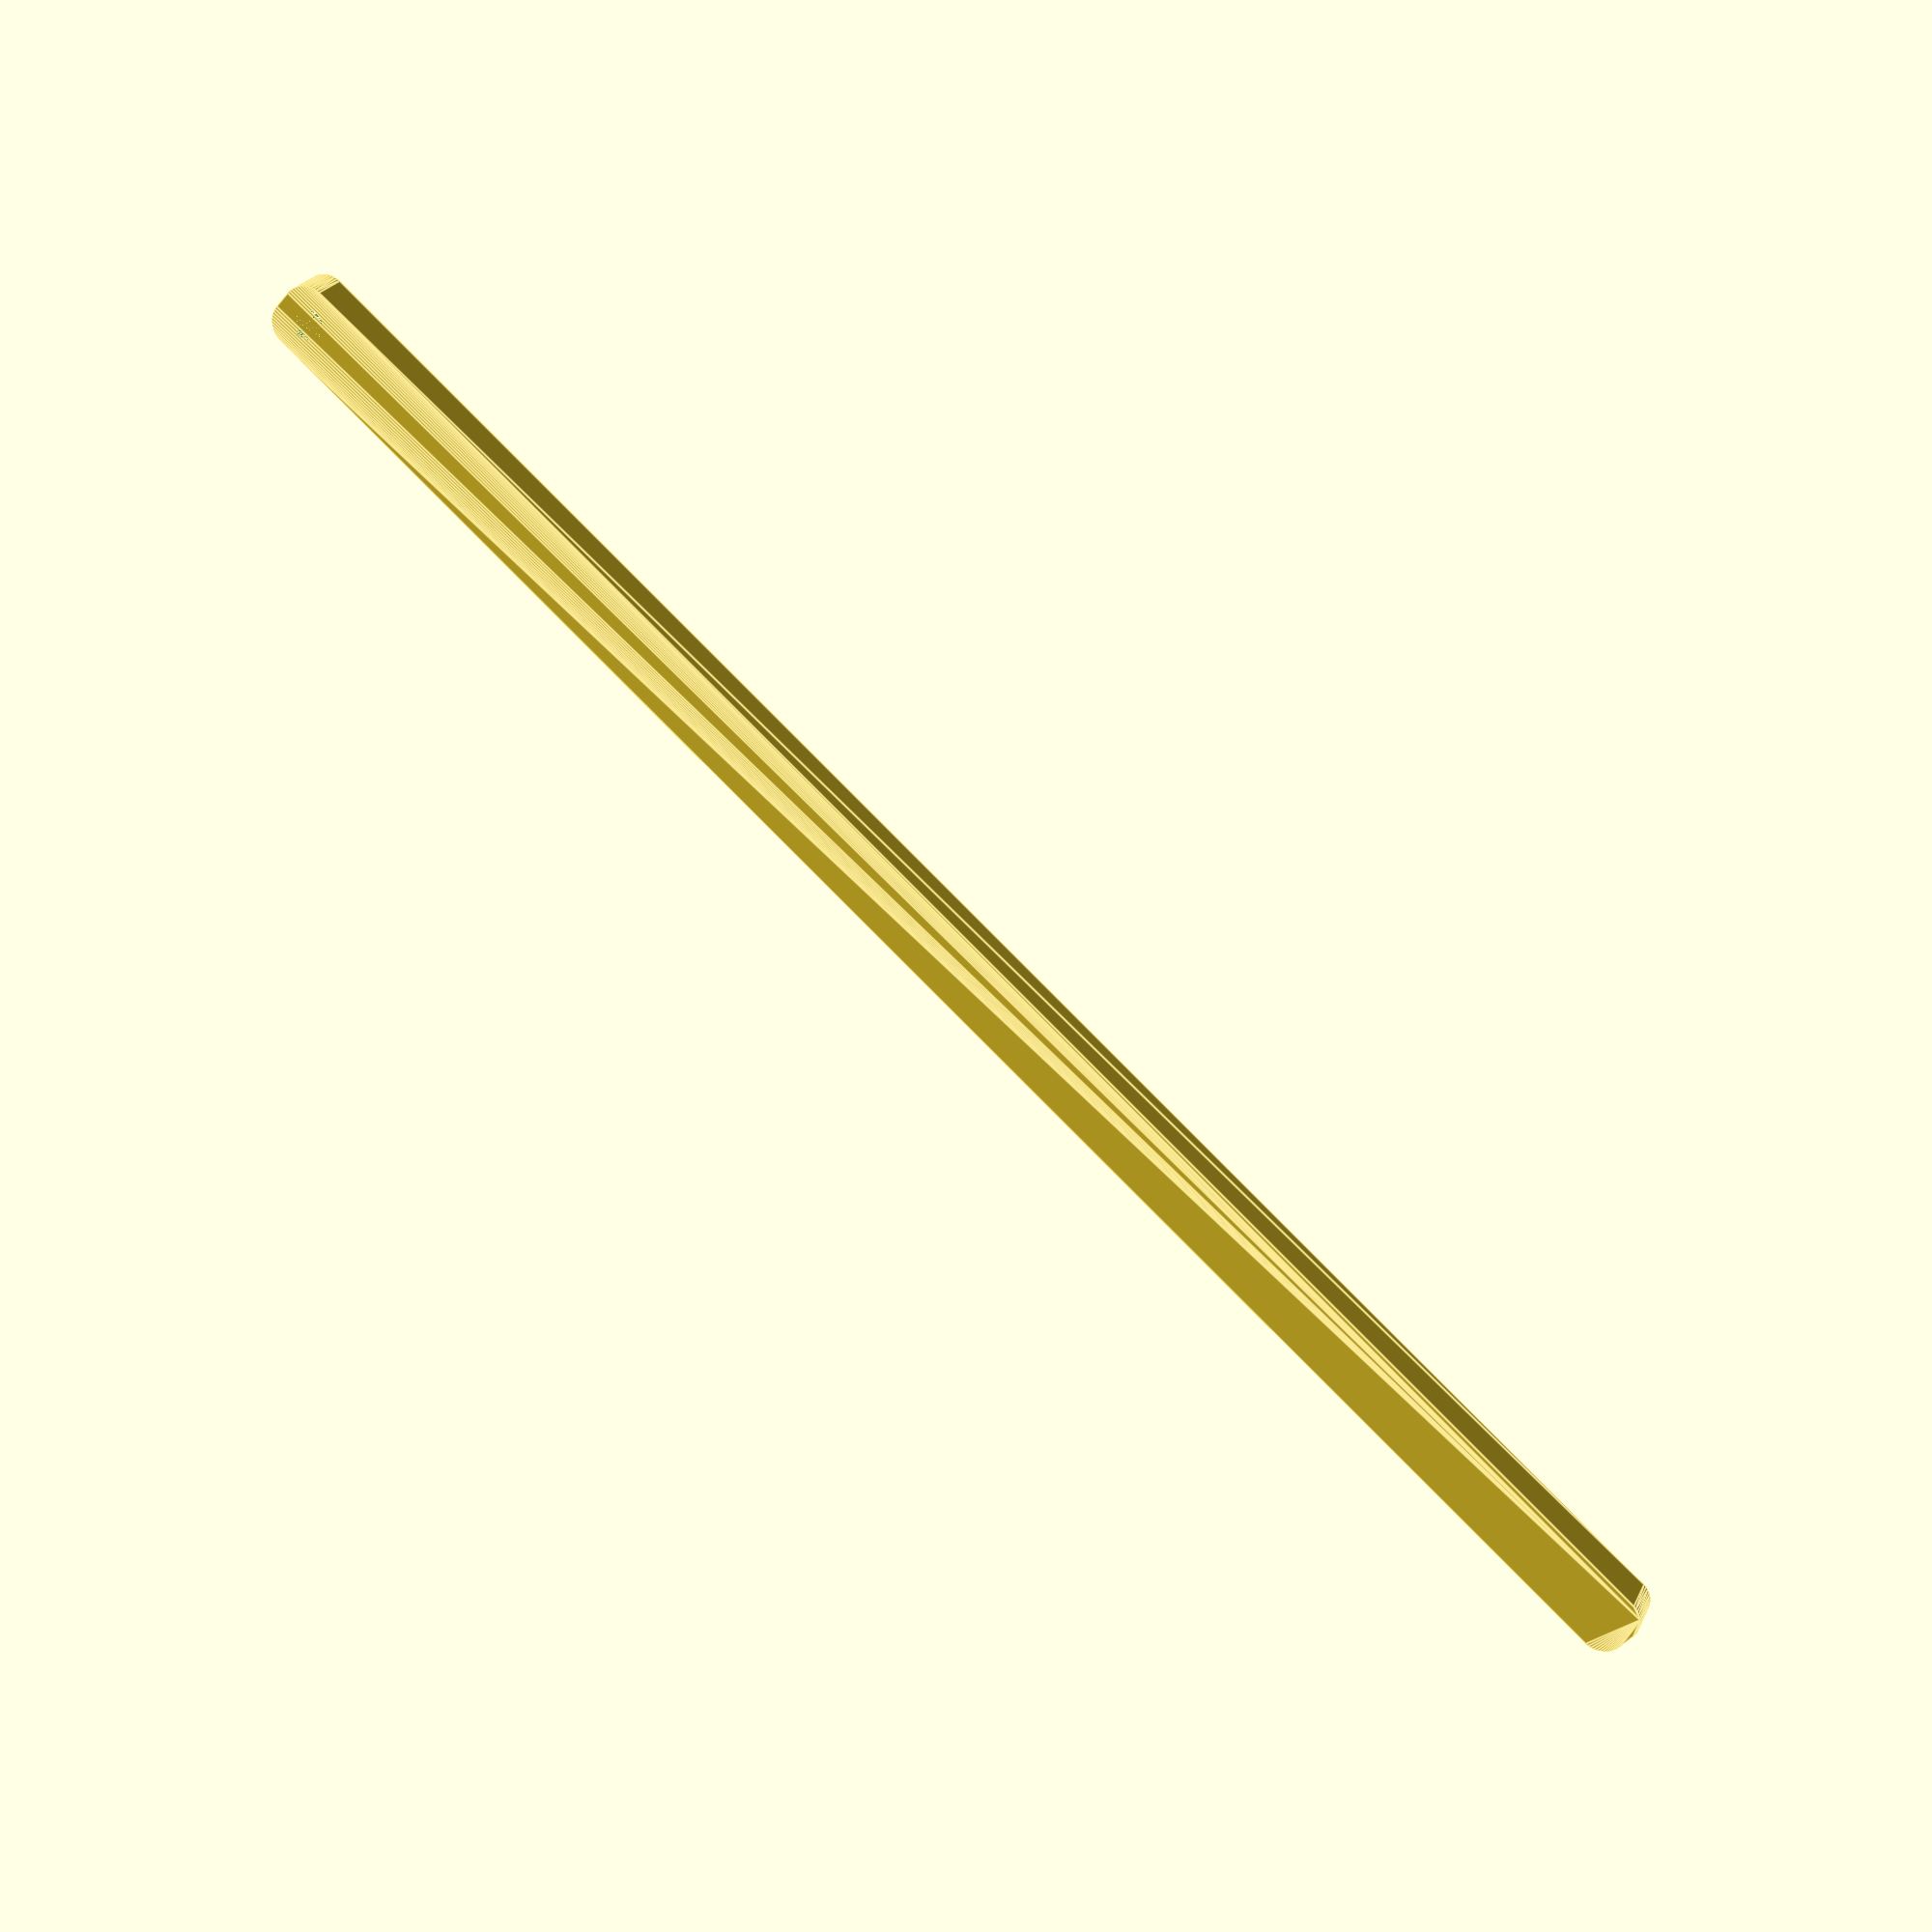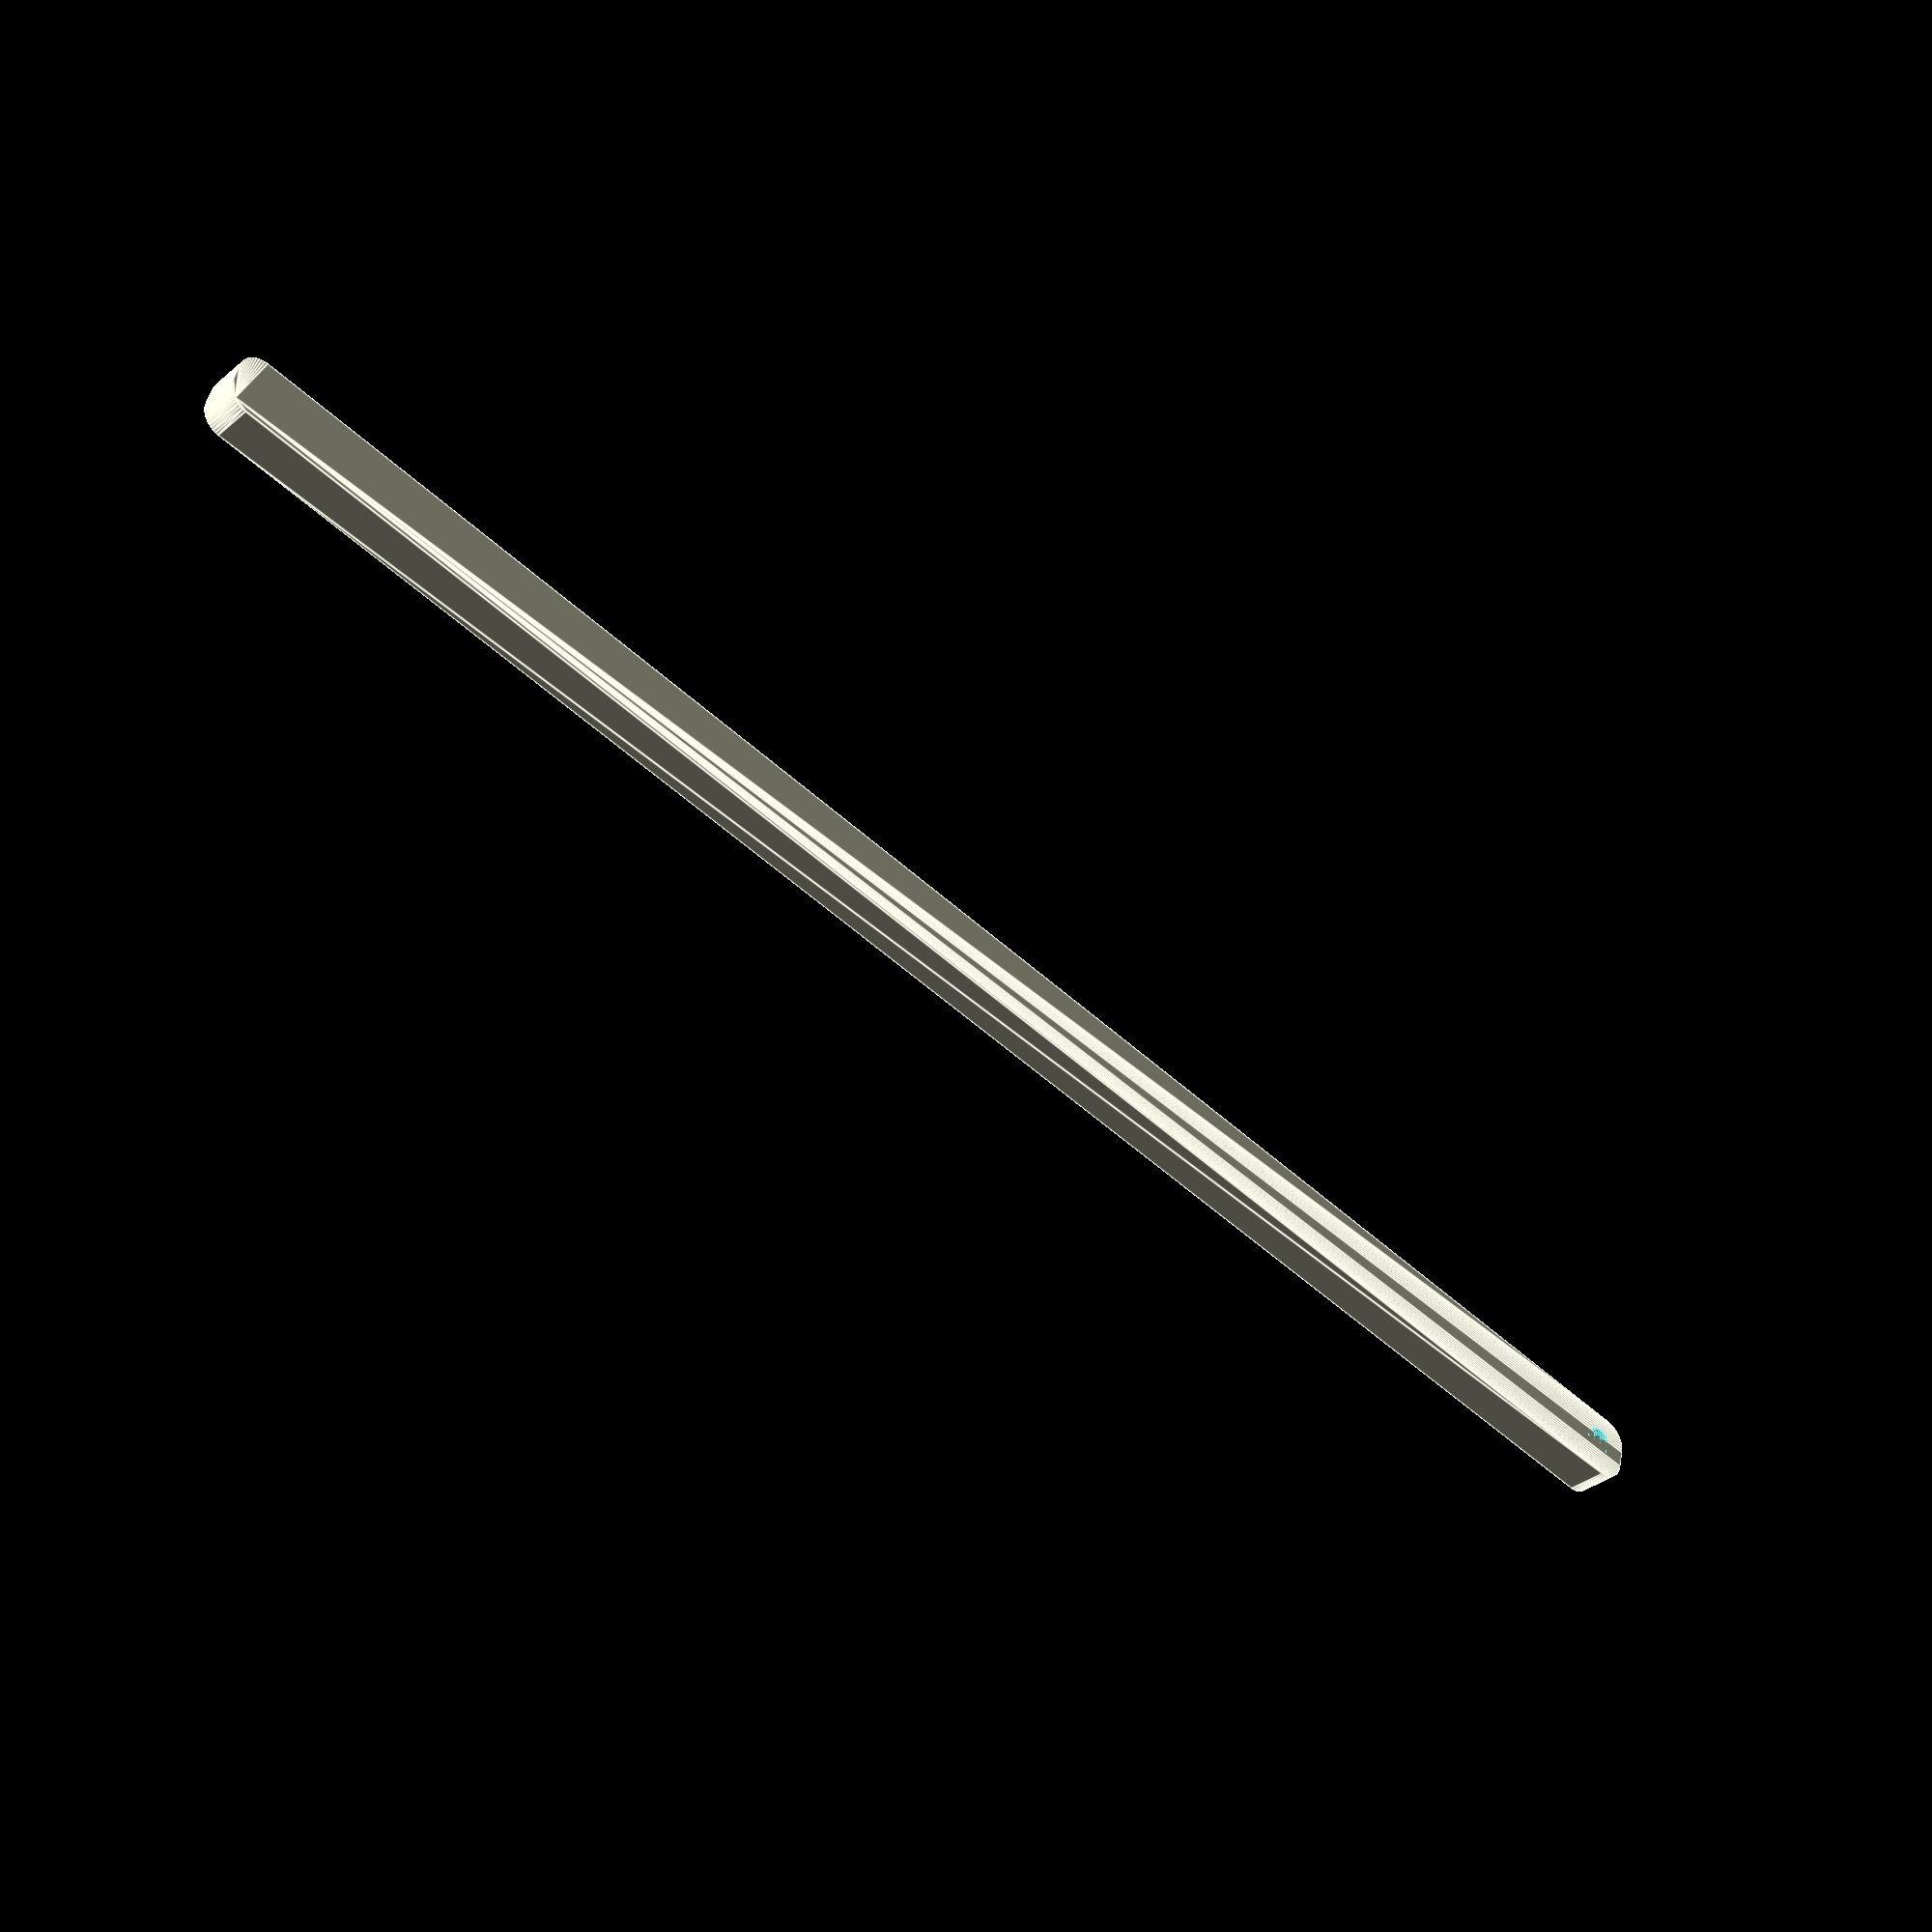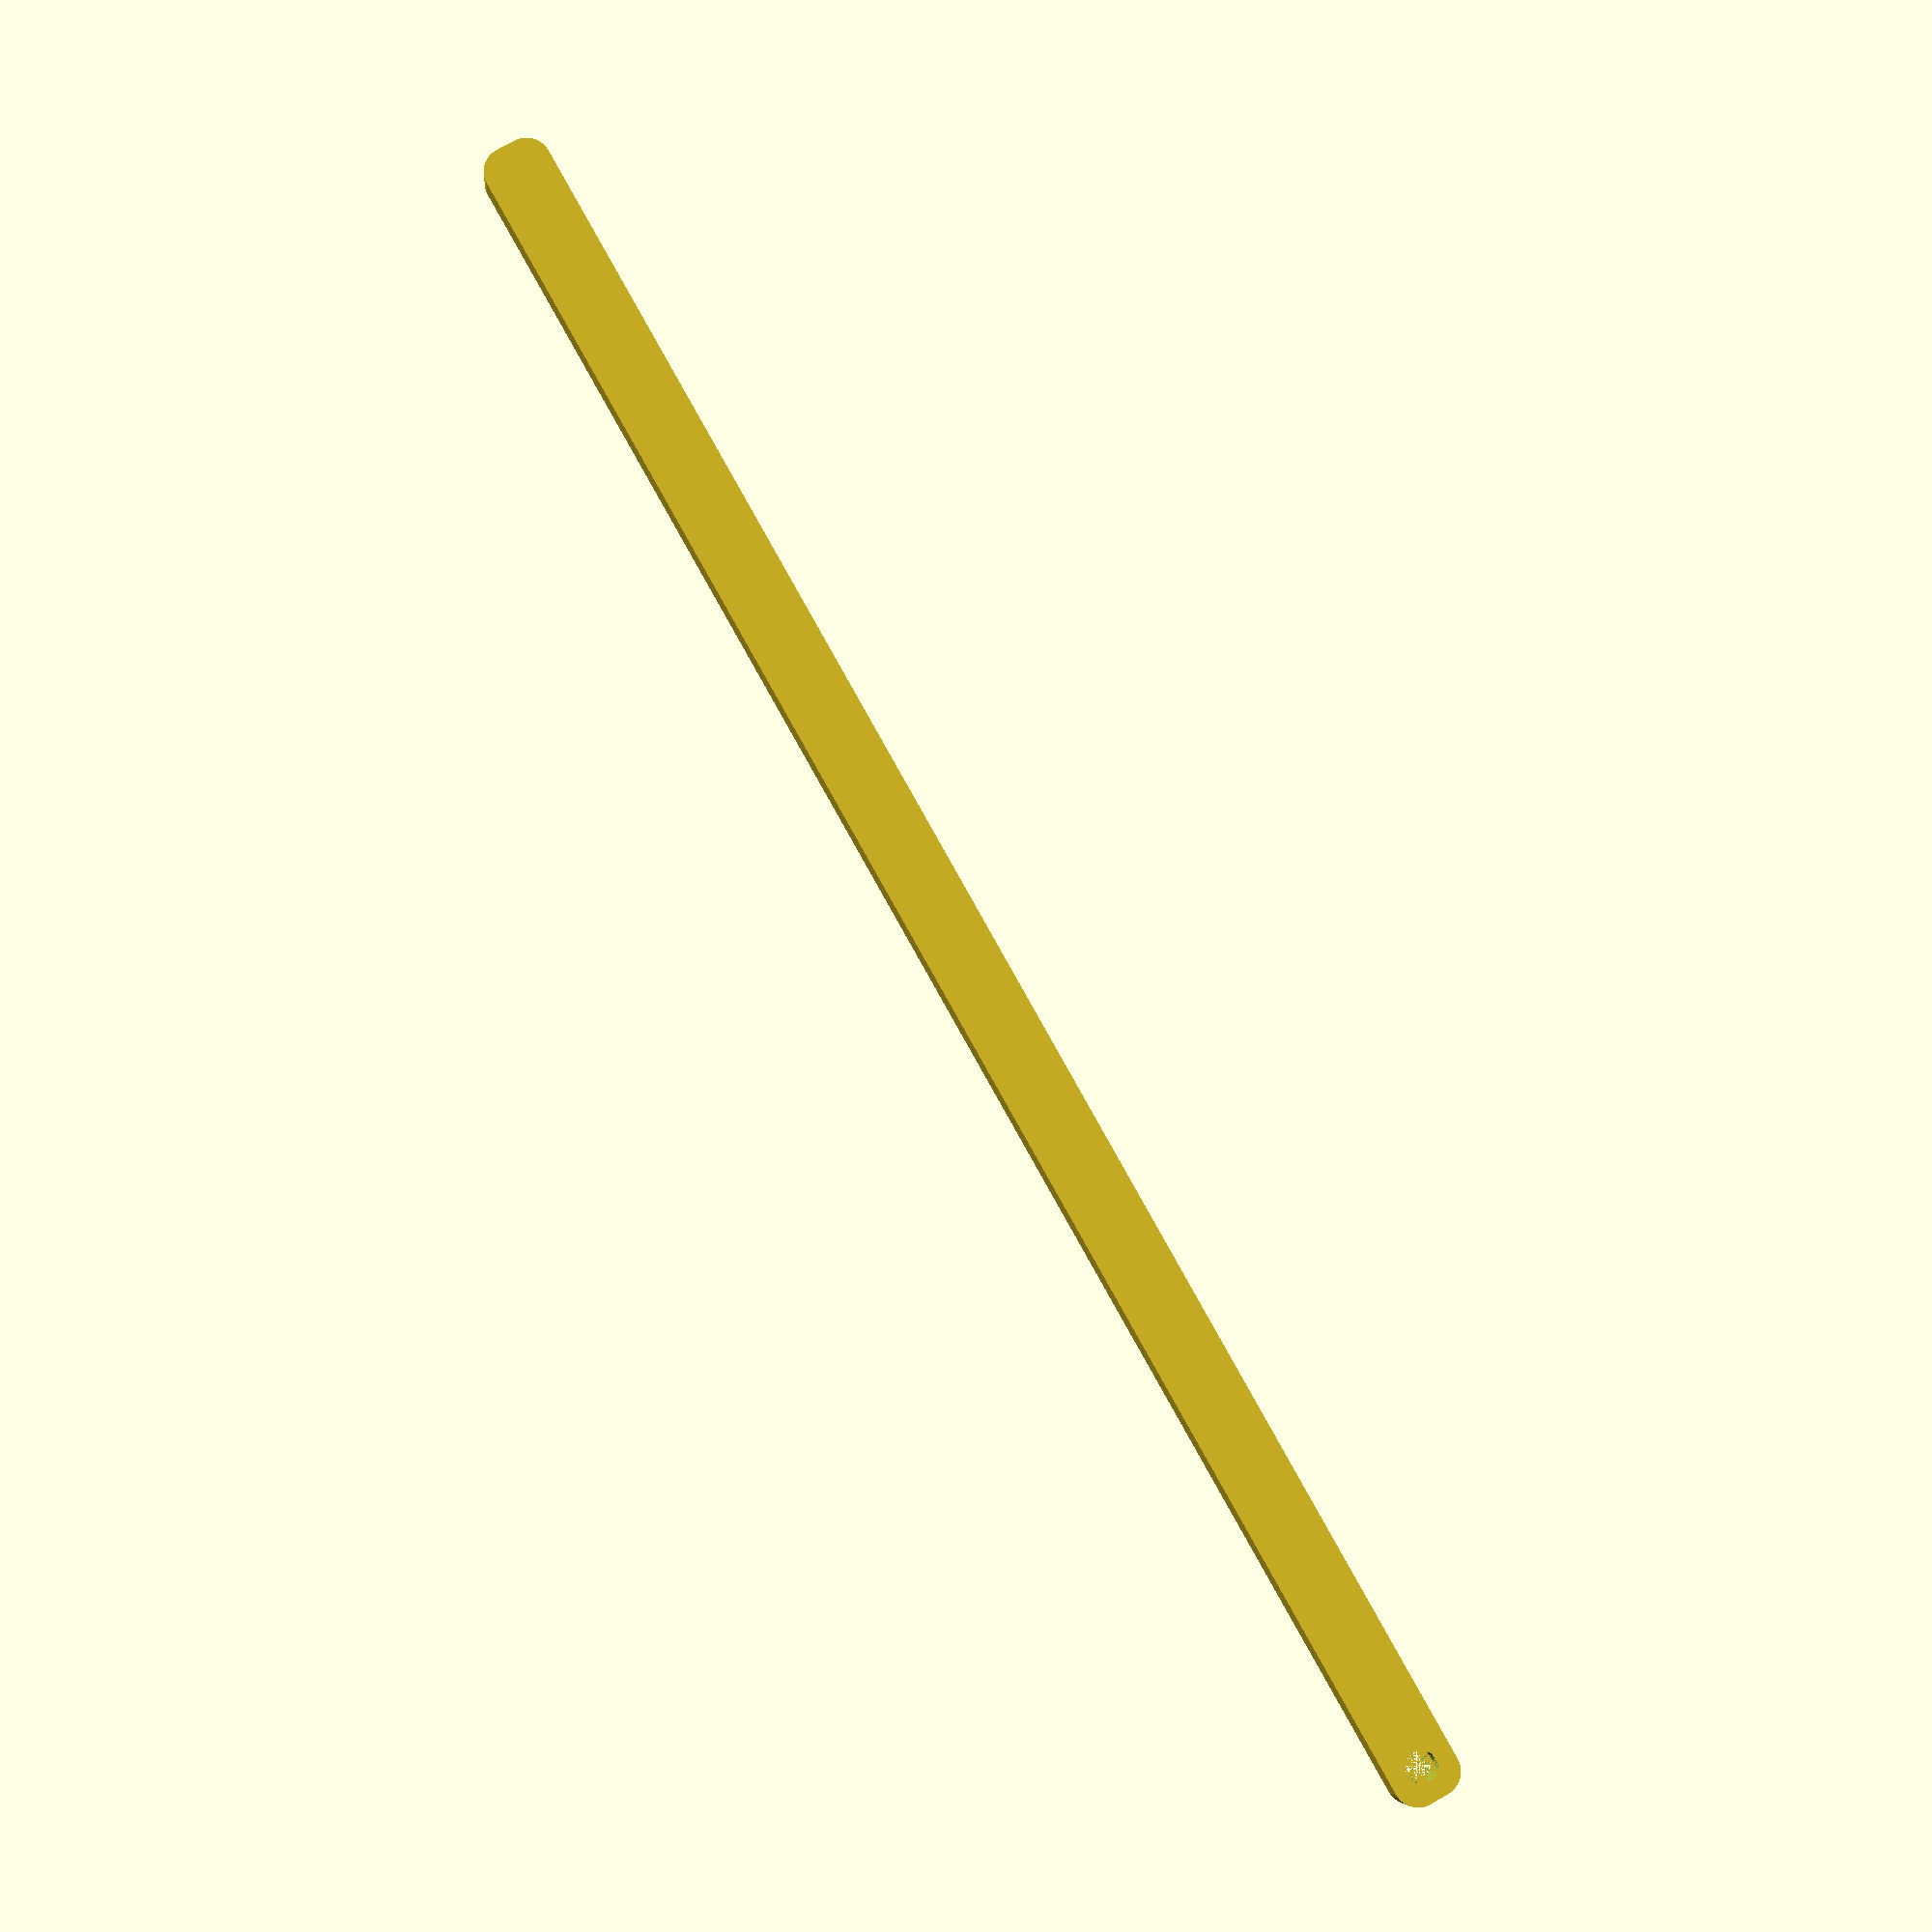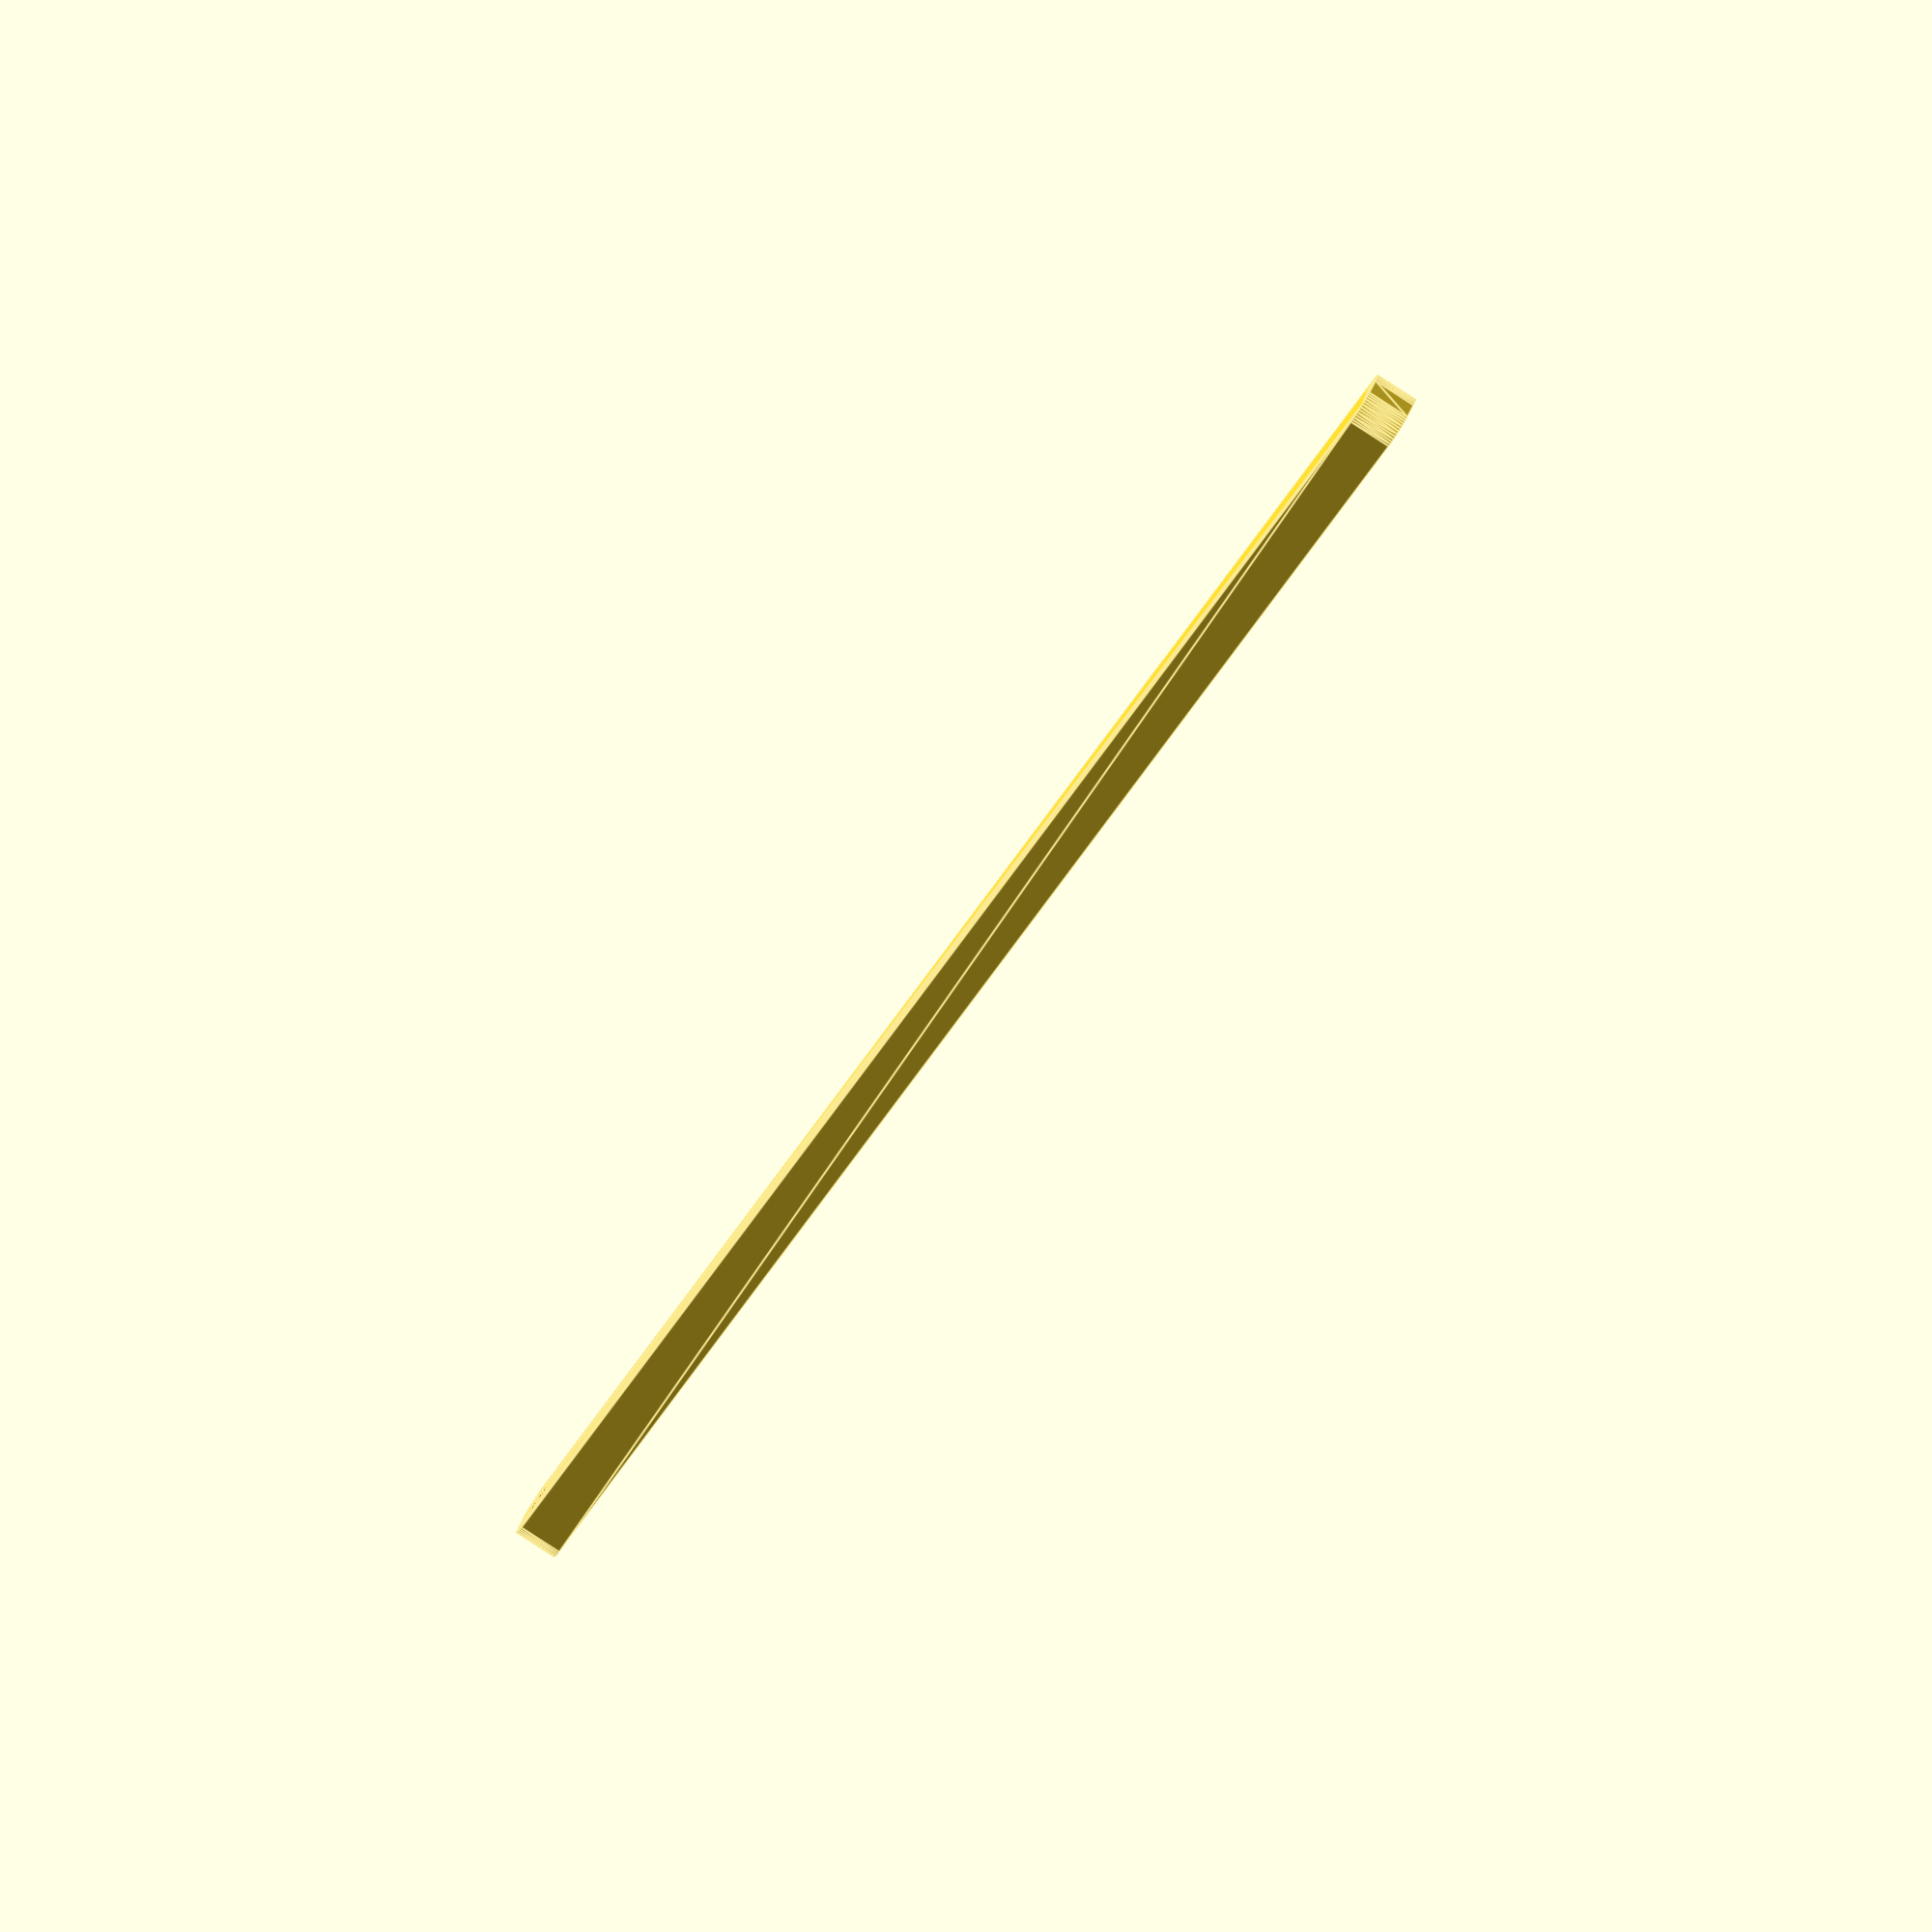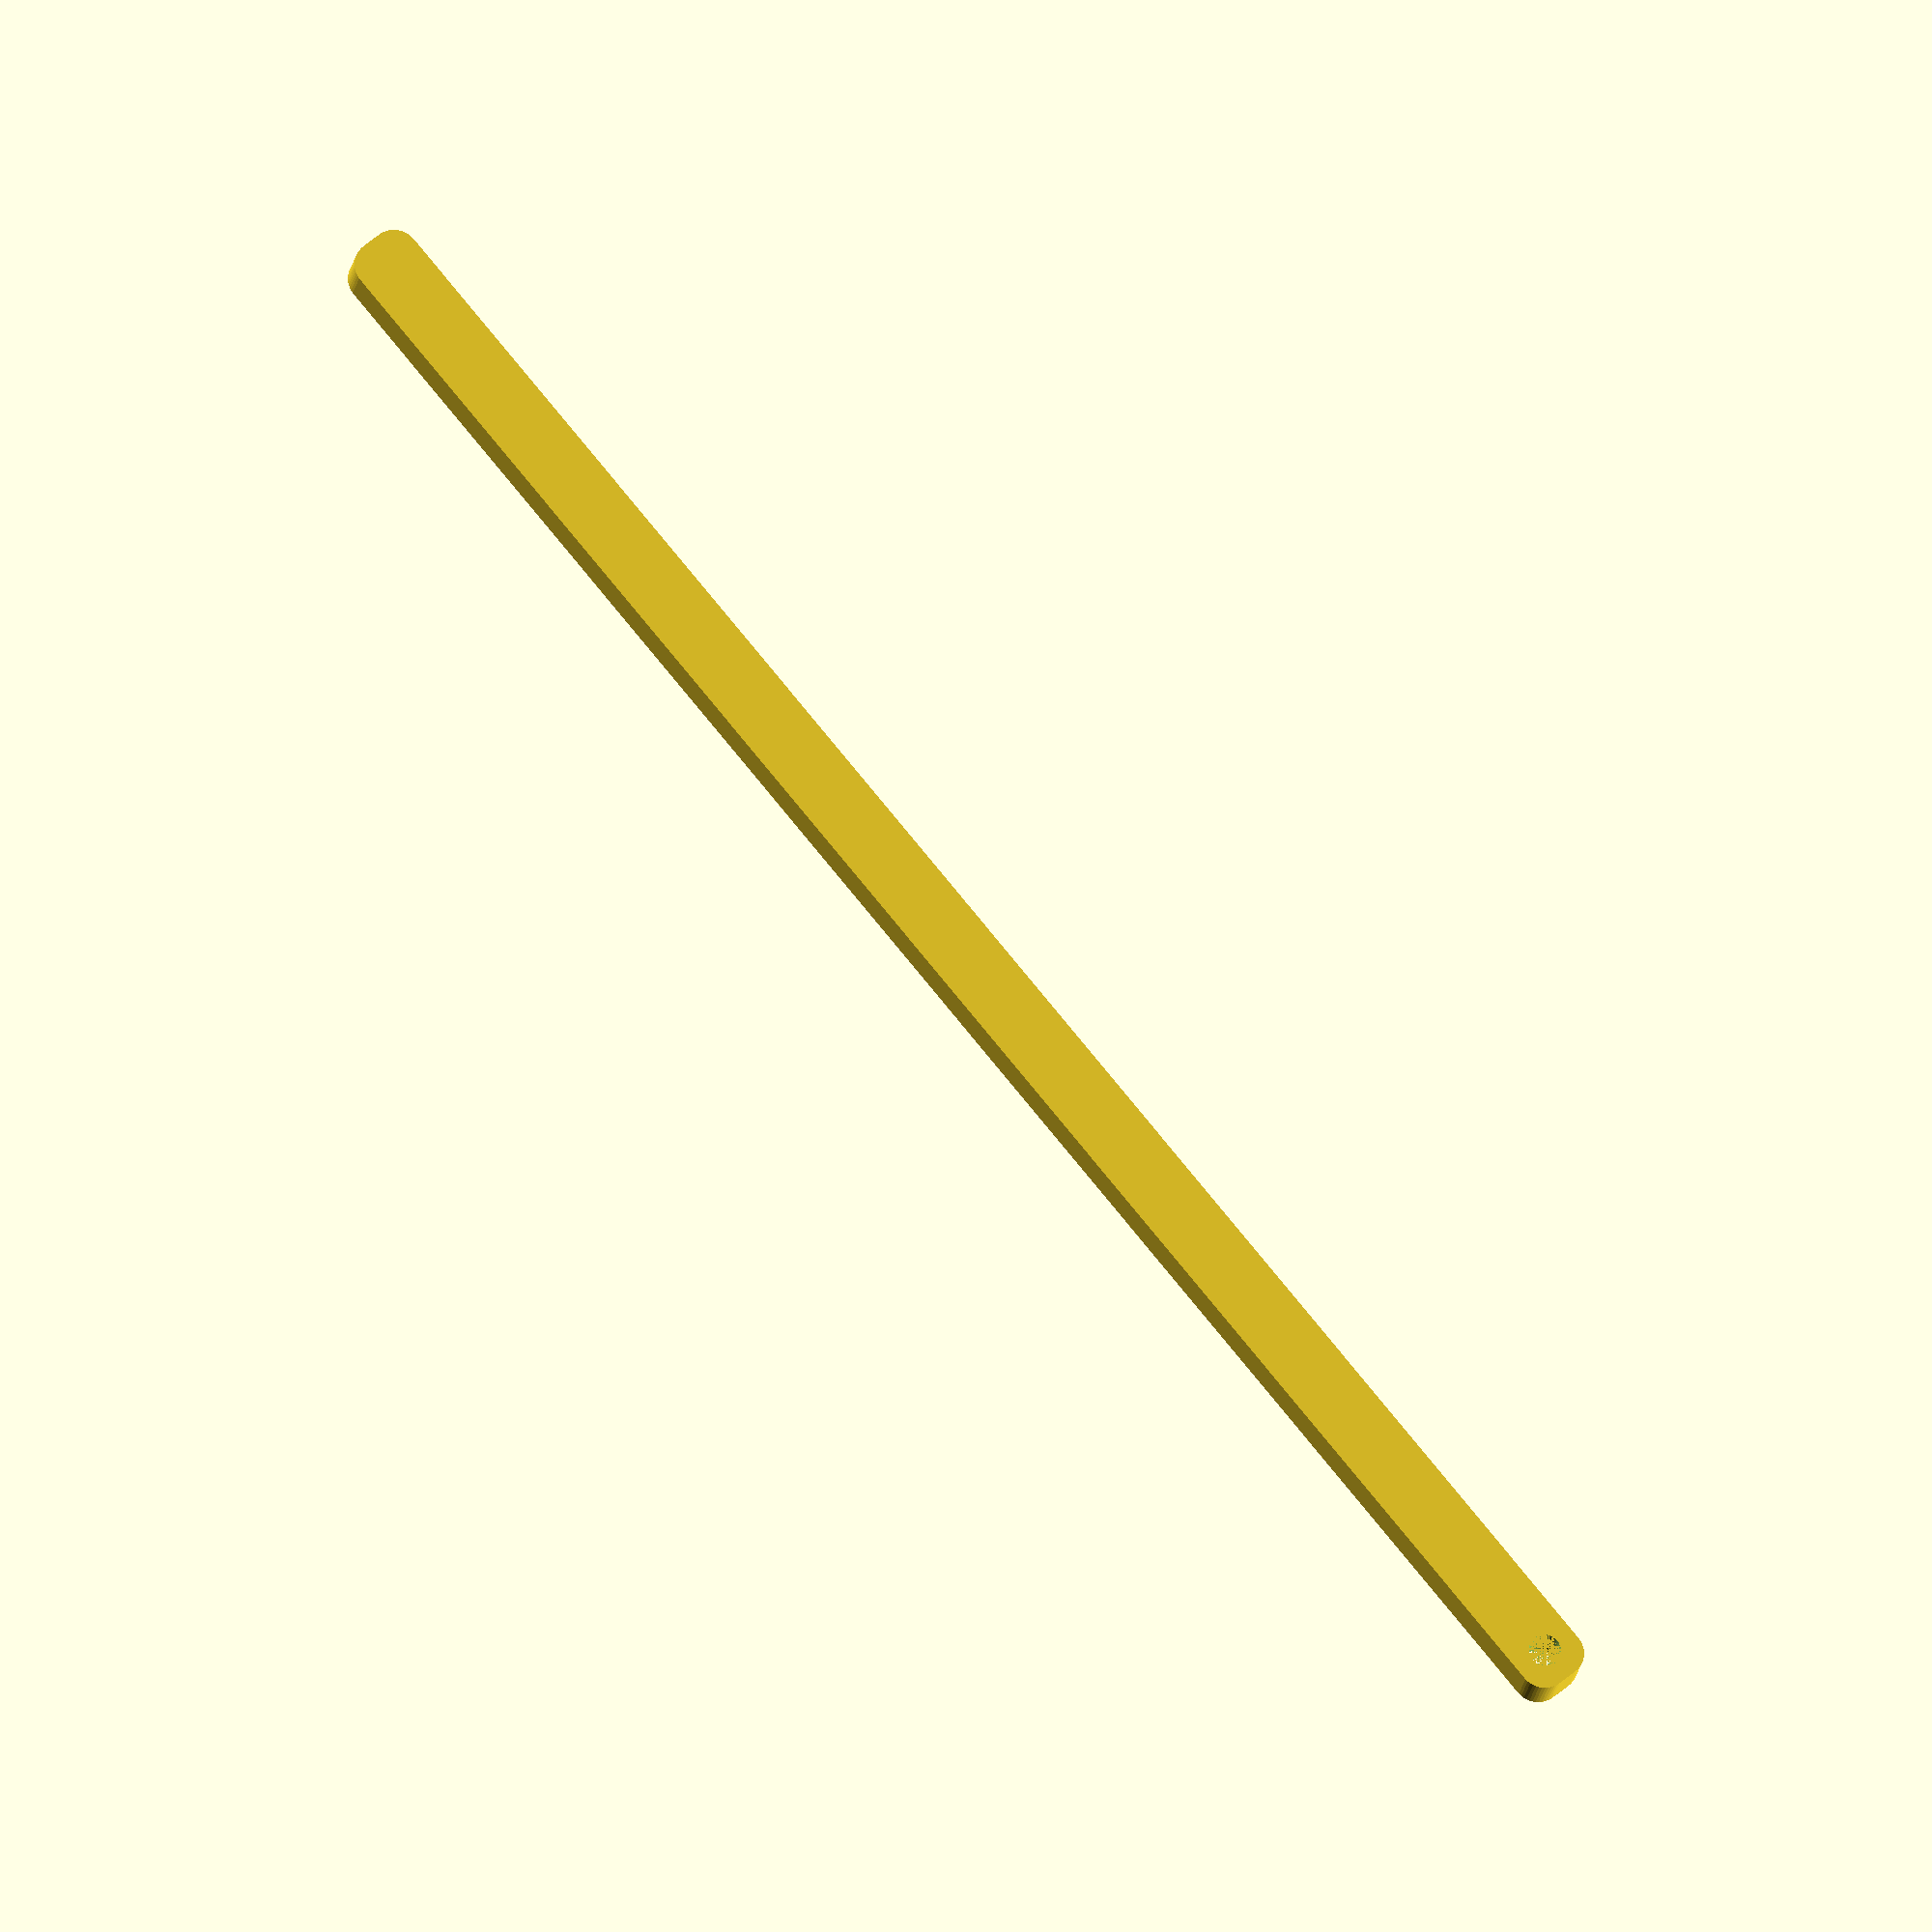
<openscad>
$fn = 50;


difference() {
	union() {
		hull() {
			translate(v = [-182.0000000000, 2.0000000000, 0]) {
				cylinder(h = 9, r = 5);
			}
			translate(v = [182.0000000000, 2.0000000000, 0]) {
				cylinder(h = 9, r = 5);
			}
			translate(v = [-182.0000000000, -2.0000000000, 0]) {
				cylinder(h = 9, r = 5);
			}
			translate(v = [182.0000000000, -2.0000000000, 0]) {
				cylinder(h = 9, r = 5);
			}
		}
	}
	union() {
		translate(v = [-180.0000000000, 0.0000000000, 0]) {
			cylinder(h = 9, r = 3.2500000000);
		}
		translate(v = [-180.0000000000, 0.0000000000, 0]) {
			cylinder(h = 9, r = 1.8000000000);
		}
		translate(v = [-180.0000000000, 0.0000000000, 0]) {
			cylinder(h = 9, r = 1.8000000000);
		}
		translate(v = [-180.0000000000, 0.0000000000, 0]) {
			cylinder(h = 9, r = 1.8000000000);
		}
	}
}
</openscad>
<views>
elev=336.0 azim=138.9 roll=200.2 proj=p view=edges
elev=34.1 azim=345.2 roll=138.7 proj=p view=edges
elev=5.9 azim=299.5 roll=175.7 proj=p view=wireframe
elev=81.6 azim=34.6 roll=56.9 proj=o view=edges
elev=198.6 azim=50.3 roll=188.4 proj=o view=wireframe
</views>
